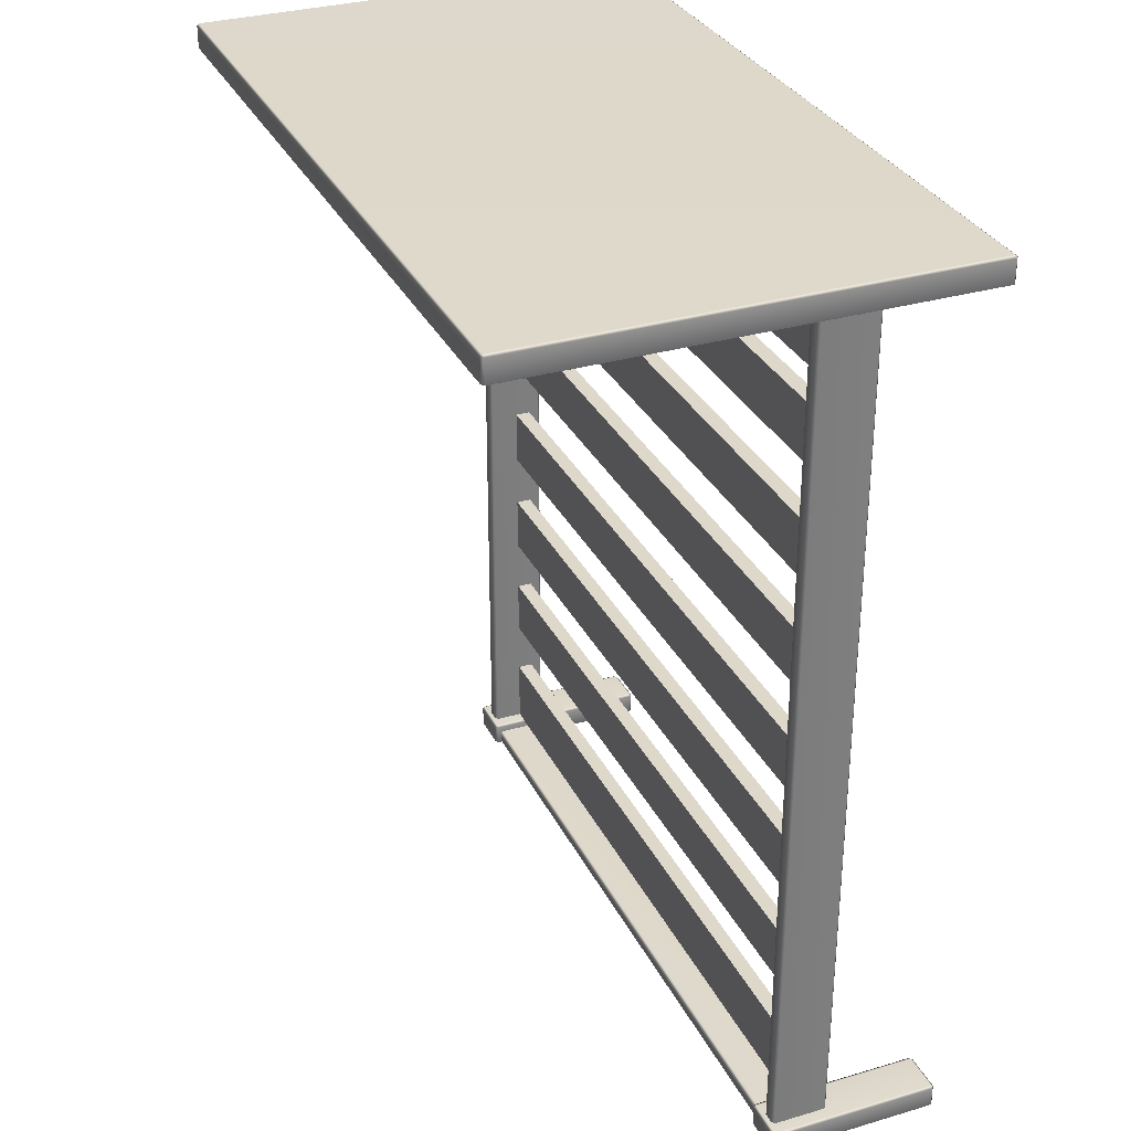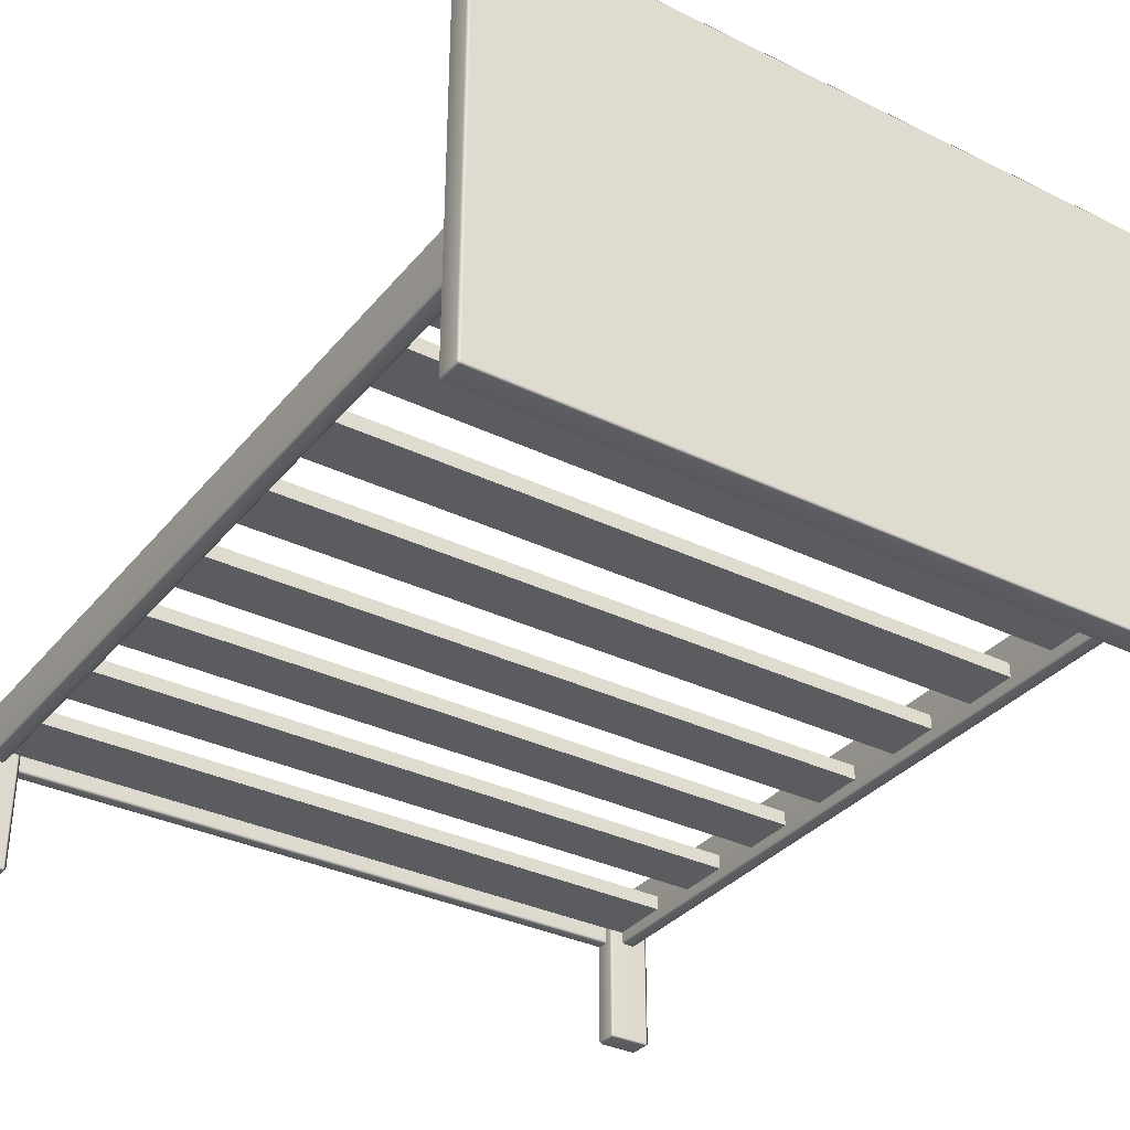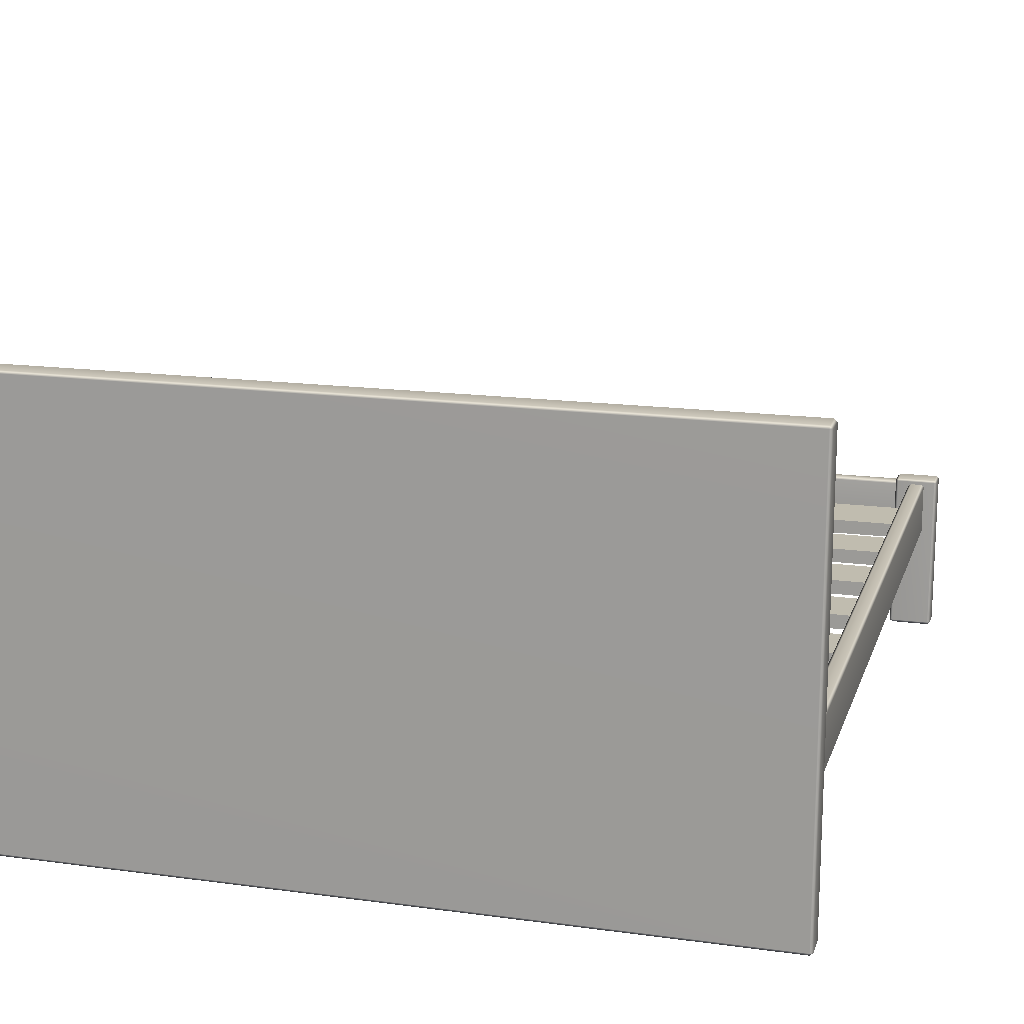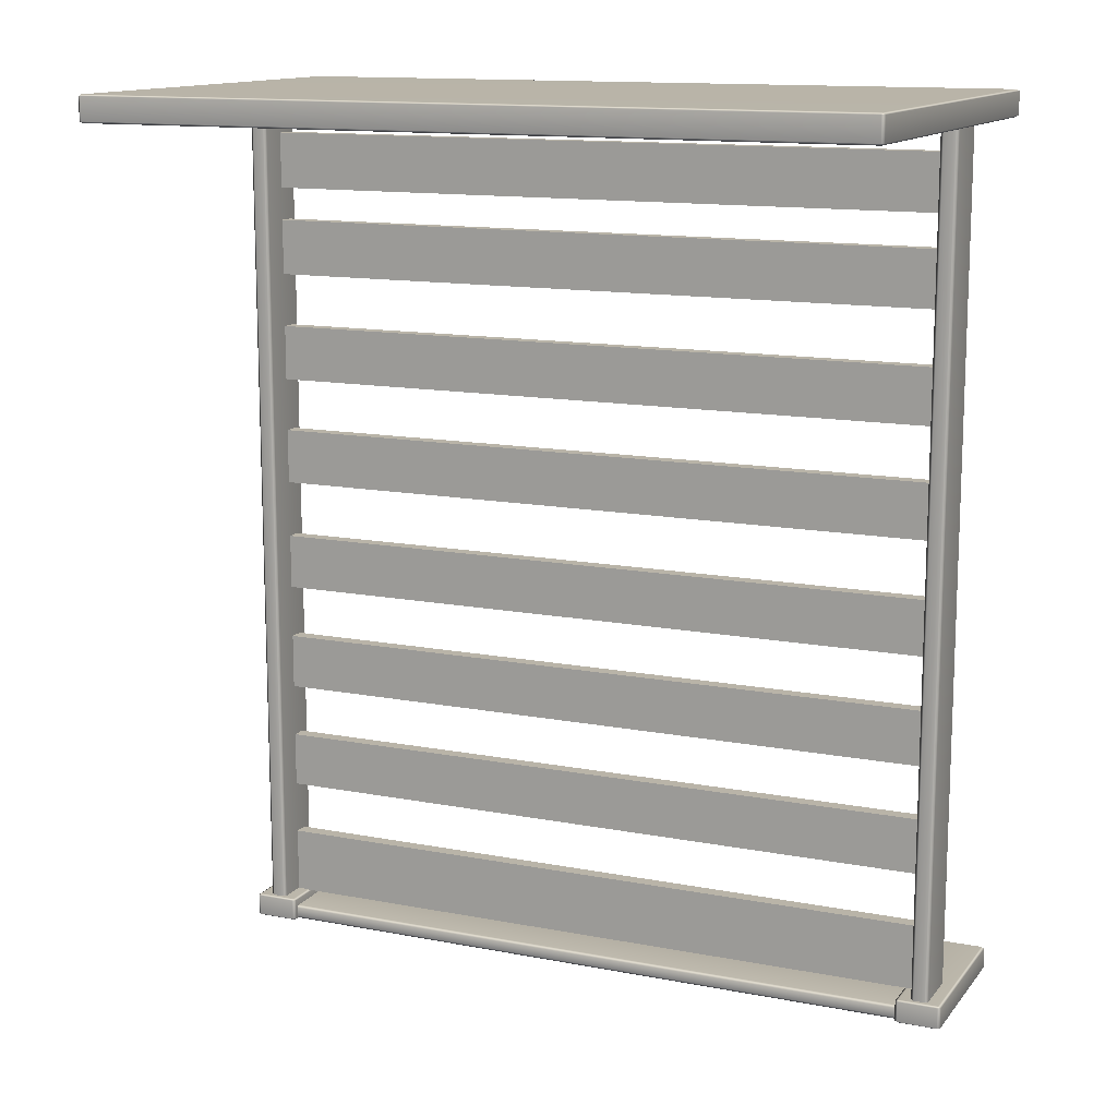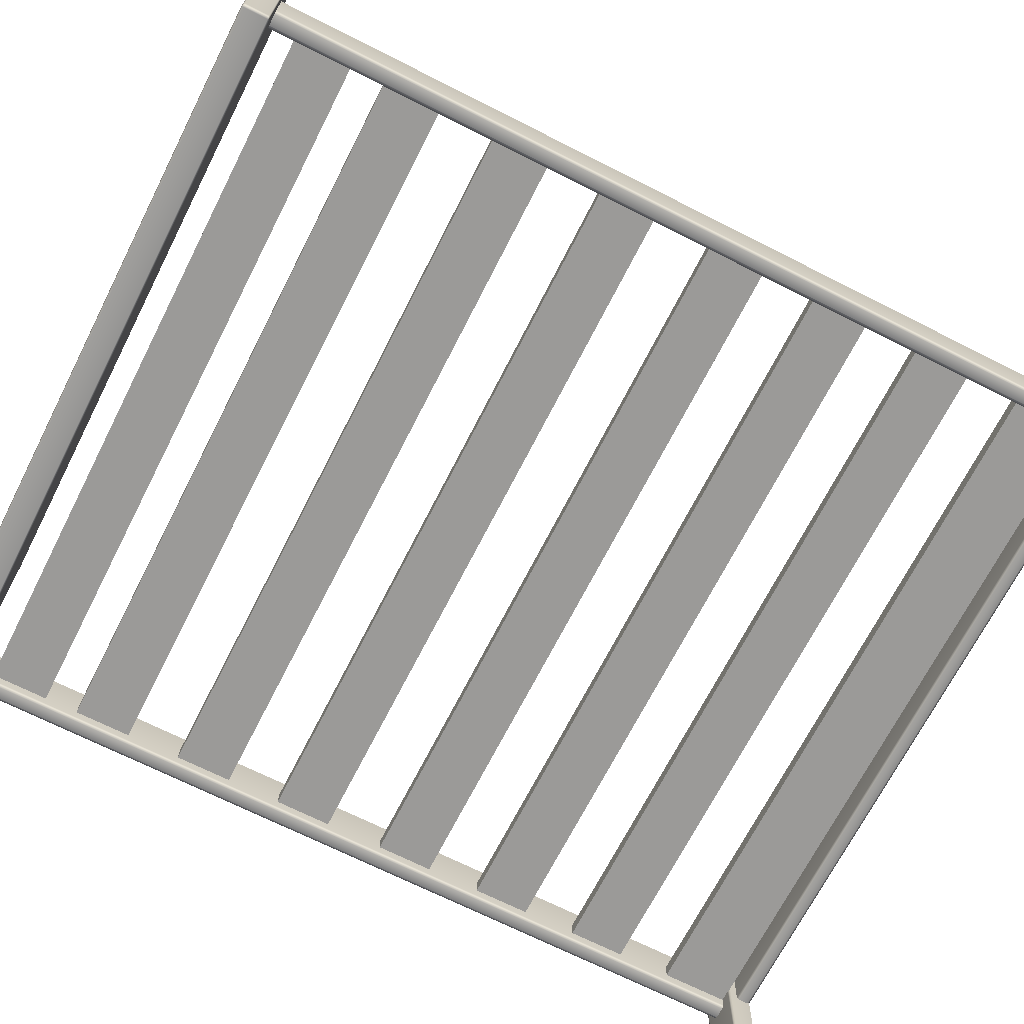
<metadata>
{"format":"obj","ext":"obj","renderer":"f3d","projection":"perspective","resolution":1024,"background":"white","views":[{"elev":31.6,"azim":67.4,"up":"+Y"},{"elev":-33.9,"azim":146.7,"up":"+Z"},{"elev":16.3,"azim":-164.4,"up":"+Z"},{"elev":13.2,"azim":23.8,"up":"+Y"},{"elev":-69.3,"azim":-116.9,"up":"+Z"}]}
</metadata>
<code>
o Bed_30
v -1.003 -1.002 -0.5994
v -1.003 -1.002 -0.1505
v -1.111 -1.002 -0.1505
v -1.111 -1.002 -0.5994
v -1.119 -1.006 -0.1505
v -1.111 -1.006 -0.1433
v -1.119 -1.006 -0.5994
v -1.111 -1.006 -0.6066
v -0.9946 -1.006 -0.5994
v -1.003 -1.006 -0.6066
v -0.9946 -1.006 -0.1505
v -1.003 -1.006 -0.1433
v -0.9946 -1.062 -0.5994
v -0.9946 -1.062 -0.1505
v 0.8244 -1.062 -0.6066
v 0.9322 -1.062 -0.6066
v 0.9322 -1.006 -0.6066
v 0.8244 -1.006 -0.6066
v 0.8161 -1.006 -0.5994
v 0.8161 -1.062 -0.5994
v 0.9406 -1.062 -0.5994
v 0.9406 -1.006 -0.5994
v -1.003 -1.062 -0.1433
v -1.111 -1.062 -0.1433
v -1.119 -1.062 -0.1505
v -1.119 -1.062 -0.5994
v -1.111 -1.067 -0.5994
v -1.111 -1.067 -0.1505
v -1.003 -1.067 -0.1505
v -1.003 -1.067 -0.5994
v -1.111 -1.062 -0.6066
v -1.003 -1.062 -0.6066
v 0.9322 -1.002 -0.5994
v 0.9322 -1.002 -0.1505
v 0.8244 -1.002 -0.1505
v 0.8244 -1.002 -0.5994
v 0.8161 -1.006 -0.1505
v 0.8244 -1.006 -0.1433
v 0.9406 -1.006 -0.1505
v 0.9322 -1.006 -0.1433
v 0.9406 -1.062 -0.1505
v 0.9322 -1.062 -0.1433
v 0.8244 -1.062 -0.1433
v 0.8161 -1.062 -0.1505
v 0.8244 -1.067 -0.5994
v 0.8244 -1.067 -0.1505
v 0.9322 -1.067 -0.1505
v 0.9322 -1.067 -0.5994
v -1.072 -1.006 -0.3122
v -1.042 -1.006 -0.3122
v -1.042 1.283 -0.3122
v -1.072 1.283 -0.3122
v -1.08 1.283 -0.305
v -1.08 -1.006 -0.305
v -1.042 1.29 -0.305
v -1.042 1.29 -0.1654
v -1.072 1.29 -0.1654
v -1.072 1.29 -0.305
v -1.08 1.283 -0.1654
v -1.072 1.283 -0.1582
v -1.033 1.283 -0.305
v -1.033 1.283 -0.1654
v -1.042 1.283 -0.1582
v -1.033 -1.006 -0.305
v -1.033 -1.006 -0.1654
v 0.8633 -1.006 -0.3122
v 0.8934 -1.006 -0.3122
v 0.8933 1.283 -0.3122
v 0.8633 1.283 -0.3122
v 0.8549 1.283 -0.305
v 0.8549 -1.006 -0.305
v -1.042 -1.006 -0.1582
v -1.072 -1.006 -0.1582
v -1.08 -1.006 -0.1654
v -1.072 -1.013 -0.305
v -1.072 -1.013 -0.1654
v -1.042 -1.013 -0.1654
v -1.042 -1.013 -0.305
v 0.8933 1.29 -0.305
v 0.8933 1.29 -0.1654
v 0.8633 1.29 -0.1654
v 0.8633 1.29 -0.305
v 0.8549 1.283 -0.1654
v 0.8633 1.283 -0.1582
v 0.9017 1.283 -0.305
v 0.9017 1.283 -0.1654
v 0.8933 1.283 -0.1582
v 0.9017 -1.006 -0.305
v 0.9017 -1.006 -0.1654
v 0.8691 -1.057 -0.3122
v 0.8691 -1.031 -0.3122
v -1.048 -1.031 -0.3122
v -1.048 -1.057 -0.3122
v 0.8774 -1.057 -0.305
v 0.8774 -1.031 -0.305
v 0.8934 -1.006 -0.1582
v 0.8633 -1.006 -0.1582
v 0.8549 -1.006 -0.1654
v 0.8633 -1.013 -0.305
v 0.8633 -1.013 -0.1654
v 0.8934 -1.013 -0.1654
v 0.8934 -1.013 -0.305
v -1.056 -1.031 -0.305
v -1.056 -1.031 -0.1654
v -1.056 -1.057 -0.1654
v -1.056 -1.057 -0.305
v 0.8691 -1.024 -0.305
v 0.8691 -1.024 -0.1654
v -1.048 -1.024 -0.1654
v -1.048 -1.024 -0.305
v 0.8774 -1.031 -0.1654
v 0.8691 -1.031 -0.1582
v -1.048 -1.031 -0.1582
v 0.8691 -1.057 -0.1582
v -1.048 -1.057 -0.1582
v 0.8774 -1.057 -0.1654
v -1.048 -1.064 -0.305
v -1.048 -1.064 -0.1654
v 0.8691 -1.064 -0.1654
v 0.8691 -1.064 -0.305
v -1.056 1.303 -0.3122
v -1.056 1.303 -0.1582
v 0.8774 1.303 -0.1582
v 0.8774 1.303 -0.3122
v 0.8774 1.342 -0.1582
v 0.8774 1.342 -0.3122
v -1.056 1.342 -0.1582
v -1.056 1.342 -0.3122
v -1.056 1.334 -0.1595
v -1.056 1.334 -0.009808
v -1.056 1.313 -0.009808
v -1.056 1.313 -0.1595
v 0.8749 1.336 -0.1595
v 0.8749 1.336 -0.009808
v -1.053 1.336 -0.009808
v -1.053 1.336 -0.1595
v 0.8774 1.334 -0.1595
v 0.8749 1.334 -0.1617
v 0.8774 1.334 -0.009808
v 0.8749 1.334 -0.007624
v -1.053 1.334 -0.007624
v 0.8749 1.313 -0.007624
v -1.053 1.313 -0.007624
v 0.8774 1.313 -0.009808
v -1.053 1.311 -0.1595
v -1.053 1.311 -0.009808
v 0.8749 1.311 -0.009808
v 0.8749 1.311 -0.1595
v -1.053 1.313 -0.1617
v 0.8774 1.313 -0.1595
v 0.8749 1.313 -0.1617
v -1.053 1.334 -0.1617
v -1.056 -1.004 -0.2377
v -1.056 -0.8244 -0.2377
v 0.8774 -0.8244 -0.2377
v 0.8774 -1.004 -0.2377
v 0.8774 -0.8244 -0.278
v 0.8774 -1.004 -0.278
v -1.056 -0.8244 -0.278
v -1.056 -1.004 -0.278
v -1.056 -0.6785 -0.2377
v -1.056 -0.5278 -0.2377
v 0.8774 -0.5278 -0.2377
v 0.8774 -0.6785 -0.2377
v 0.8774 -0.5278 -0.278
v 0.8774 -0.6785 -0.278
v -1.056 -0.5278 -0.278
v -1.056 -0.6785 -0.278
v -1.056 -0.3817 -0.2377
v -1.056 -0.2309 -0.2377
v 0.8774 -0.2309 -0.2377
v 0.8774 -0.3817 -0.2377
v 0.8774 -0.2309 -0.278
v 0.8774 -0.3817 -0.278
v -1.056 -0.2309 -0.278
v -1.056 -0.3817 -0.278
v -1.056 -0.08506 -0.2377
v -1.056 0.0657 -0.2377
v 0.8774 0.06571 -0.2377
v 0.8774 -0.08505 -0.2377
v 0.8774 0.06571 -0.278
v 0.8774 -0.08505 -0.278
v -1.056 0.0657 -0.278
v -1.056 -0.08506 -0.278
v -1.056 0.2223 -0.2377
v -1.056 0.3731 -0.2377
v 0.8774 0.3731 -0.2377
v 0.8774 0.2223 -0.2377
v 0.8774 0.3731 -0.278
v 0.8774 0.2223 -0.278
v -1.056 0.3731 -0.278
v -1.056 0.2223 -0.278
v -1.056 0.519 -0.2377
v -1.056 0.6697 -0.2377
v 0.8774 0.6697 -0.2377
v 0.8774 0.519 -0.2377
v 0.8774 0.6697 -0.278
v 0.8774 0.519 -0.278
v -1.056 0.6697 -0.278
v -1.056 0.519 -0.278
v -1.056 0.8158 -0.2377
v -1.056 0.9666 -0.2377
v 0.8774 0.9666 -0.2377
v 0.8774 0.8158 -0.2377
v 0.8774 0.9666 -0.278
v 0.8774 0.8158 -0.278
v -1.056 0.9666 -0.278
v -1.056 0.8158 -0.278
v -1.056 1.056 -0.2377
v -1.056 1.207 -0.2377
v 0.8774 1.207 -0.2377
v 0.8774 1.056 -0.2377
v 0.8774 1.207 -0.278
v 0.8774 1.056 -0.278
v -1.056 1.207 -0.278
v -1.056 1.056 -0.278
v -1.109 1.279 -0.6066
v 0.9322 1.279 -0.6066
v 0.9322 1.34 -0.6066
v -1.109 1.34 -0.6066
v -1.118 1.34 -0.5994
v -1.118 1.279 -0.5994
v 0.9322 1.345 -0.5994
v 0.9322 1.345 0.5984
v -1.109 1.345 0.5984
v -1.109 1.345 -0.5994
v 0.9405 1.34 -0.5994
v 0.9405 1.279 -0.5994
v 0.9405 1.279 0.5984
v 0.9405 1.34 0.5984
v 0.9322 1.279 0.6056
v -1.109 1.279 0.6056
v -1.109 1.34 0.6056
v 0.9322 1.34 0.6056
v -1.118 1.34 0.5984
v -1.118 1.279 0.5984
v -1.109 1.274 -0.5994
v -1.109 1.274 0.5984
v 0.9322 1.274 0.5984
v 0.9322 1.274 -0.5994
f 1 3 2
f 1 4 3
f 4 5 3
f 3 5 6
f 4 7 5
f 8 7 4
f 8 4 1
f 2 9 1
f 10 1 9
f 8 1 10
f 2 11 9
f 12 11 2
f 12 3 6
f 12 2 3
f 13 11 14
f 13 9 11
f 15 17 16
f 15 18 17
f 15 19 18
f 15 20 19
f 17 21 16
f 17 22 21
f 23 6 24
f 23 12 6
f 6 25 24
f 6 5 25
f 23 11 12
f 23 14 11
f 7 25 5
f 7 26 25
f 27 29 28
f 27 30 29
f 28 26 27
f 31 27 26
f 28 25 26
f 24 25 28
f 24 28 29
f 32 27 31
f 32 30 27
f 32 13 30
f 24 29 23
f 23 29 14
f 14 30 13
f 14 29 30
f 33 35 34
f 33 36 35
f 36 37 35
f 35 37 38
f 36 19 37
f 18 19 36
f 18 36 33
f 34 22 33
f 17 33 22
f 18 33 17
f 34 39 22
f 40 39 34
f 40 35 38
f 40 34 35
f 21 39 41
f 21 22 39
f 42 38 43
f 42 40 38
f 38 44 43
f 38 37 44
f 42 39 40
f 42 41 39
f 19 44 37
f 19 20 44
f 45 47 46
f 45 48 47
f 46 20 45
f 15 45 20
f 46 44 20
f 43 44 46
f 43 46 47
f 16 45 15
f 16 48 45
f 16 21 48
f 43 47 42
f 42 47 41
f 41 48 21
f 41 47 48
f 49 51 50
f 49 52 51
f 49 53 52
f 49 54 53
f 55 57 56
f 55 58 57
f 58 59 57
f 57 59 60
f 58 53 59
f 52 53 58
f 52 58 55
f 56 61 55
f 51 55 61
f 52 55 51
f 56 62 61
f 63 62 56
f 63 57 60
f 63 56 57
f 64 62 65
f 64 61 62
f 66 68 67
f 66 69 68
f 66 70 69
f 66 71 70
f 72 60 73
f 72 63 60
f 72 62 63
f 72 65 62
f 53 74 59
f 53 54 74
f 75 77 76
f 75 78 77
f 76 54 75
f 49 75 54
f 76 74 54
f 73 74 76
f 73 76 77
f 50 75 49
f 50 78 75
f 50 64 78
f 73 77 72
f 72 77 65
f 65 78 64
f 65 77 78
f 79 81 80
f 79 82 81
f 82 83 81
f 81 83 84
f 82 70 83
f 69 70 82
f 69 82 79
f 80 85 79
f 68 79 85
f 69 79 68
f 80 86 85
f 87 86 80
f 87 81 84
f 87 80 81
f 88 86 89
f 88 85 86
f 90 92 91
f 90 93 92
f 91 94 90
f 91 95 94
f 96 84 97
f 96 87 84
f 96 86 87
f 96 89 86
f 70 98 83
f 70 71 98
f 99 101 100
f 99 102 101
f 100 71 99
f 66 99 71
f 100 98 71
f 97 98 100
f 97 100 101
f 67 99 66
f 67 102 99
f 67 88 102
f 97 101 96
f 96 101 89
f 89 102 88
f 89 101 102
f 103 105 104
f 103 106 105
f 107 109 108
f 107 110 109
f 108 95 107
f 91 107 95
f 108 111 95
f 112 111 108
f 112 108 109
f 112 109 113
f 112 115 114
f 112 113 115
f 114 111 112
f 114 116 111
f 117 119 118
f 117 120 119
f 106 117 118
f 93 117 106
f 106 118 105
f 105 118 115
f 115 118 119
f 115 119 114
f 94 111 116
f 94 95 111
f 121 123 122
f 121 124 123
f 124 125 123
f 124 126 125
f 126 127 125
f 126 128 127
f 128 122 127
f 128 121 122
f 124 128 126
f 124 121 128
f 125 122 123
f 125 127 122
f 129 131 130
f 129 132 131
f 133 135 134
f 133 136 135
f 134 137 133
f 138 133 137
f 134 139 137
f 140 139 134
f 140 134 135
f 140 135 141
f 140 143 142
f 140 141 143
f 142 139 140
f 142 144 139
f 145 147 146
f 145 148 147
f 132 145 146
f 149 145 132
f 132 146 131
f 131 146 143
f 143 146 147
f 143 147 142
f 150 139 144
f 150 137 139
f 151 150 148
f 151 148 145
f 151 145 149
f 144 148 150
f 144 147 148
f 142 147 144
f 152 129 136
f 152 136 133
f 152 133 138
f 130 136 129
f 130 135 136
f 141 135 130
f 138 150 151
f 138 137 150
f 151 152 138
f 151 149 152
f 149 129 152
f 149 132 129
f 141 131 143
f 141 130 131
f 153 155 154
f 153 156 155
f 156 157 155
f 156 158 157
f 158 159 157
f 158 160 159
f 160 154 159
f 160 153 154
f 156 160 158
f 156 153 160
f 157 154 155
f 157 159 154
f 161 163 162
f 161 164 163
f 164 165 163
f 164 166 165
f 166 167 165
f 166 168 167
f 168 162 167
f 168 161 162
f 164 168 166
f 164 161 168
f 165 162 163
f 165 167 162
f 169 171 170
f 169 172 171
f 172 173 171
f 172 174 173
f 174 175 173
f 174 176 175
f 176 170 175
f 176 169 170
f 172 176 174
f 172 169 176
f 173 170 171
f 173 175 170
f 177 179 178
f 177 180 179
f 180 181 179
f 180 182 181
f 182 183 181
f 182 184 183
f 184 178 183
f 184 177 178
f 180 184 182
f 180 177 184
f 181 178 179
f 181 183 178
f 185 187 186
f 185 188 187
f 188 189 187
f 188 190 189
f 190 191 189
f 190 192 191
f 192 186 191
f 192 185 186
f 188 192 190
f 188 185 192
f 189 186 187
f 189 191 186
f 193 195 194
f 193 196 195
f 196 197 195
f 196 198 197
f 198 199 197
f 198 200 199
f 200 194 199
f 200 193 194
f 196 200 198
f 196 193 200
f 197 194 195
f 197 199 194
f 201 203 202
f 201 204 203
f 204 205 203
f 204 206 205
f 206 207 205
f 206 208 207
f 208 202 207
f 208 201 202
f 204 208 206
f 204 201 208
f 205 202 203
f 205 207 202
f 209 211 210
f 209 212 211
f 212 213 211
f 212 214 213
f 214 215 213
f 214 216 215
f 216 210 215
f 216 209 210
f 212 216 214
f 212 209 216
f 213 210 211
f 213 215 210
f 90 94 120
f 90 120 117
f 90 117 93
f 116 120 94
f 116 119 120
f 114 119 116
f 92 103 110
f 92 110 107
f 92 107 91
f 104 110 103
f 104 109 110
f 113 109 104
f 31 7 8
f 31 26 7
f 31 8 10
f 31 10 32
f 10 13 32
f 10 9 13
f 60 74 73
f 60 59 74
f 51 64 50
f 51 61 64
f 84 98 97
f 84 83 98
f 68 88 67
f 68 85 88
f 93 103 92
f 93 106 103
f 113 105 115
f 113 104 105
f 217 219 218
f 217 220 219
f 217 221 220
f 217 222 221
f 223 225 224
f 223 226 225
f 219 223 227
f 228 230 229
f 228 227 230
f 231 233 232
f 231 234 233
f 231 230 234
f 231 229 230
f 221 236 235
f 221 222 236
f 237 239 238
f 237 240 239
f 217 237 222
f 220 221 226
f 226 221 235
f 226 235 225
f 220 226 223
f 220 223 219
f 225 235 233
f 232 236 238
f 238 236 222
f 238 222 237
f 232 238 239
f 232 239 231
f 234 230 224
f 224 230 227
f 224 227 223
f 234 224 225
f 234 225 233
f 218 228 240
f 218 240 237
f 218 237 217
f 231 239 229
f 229 239 240
f 229 240 228
f 233 236 232
f 233 235 236
f 219 228 218
f 219 227 228

</code>
